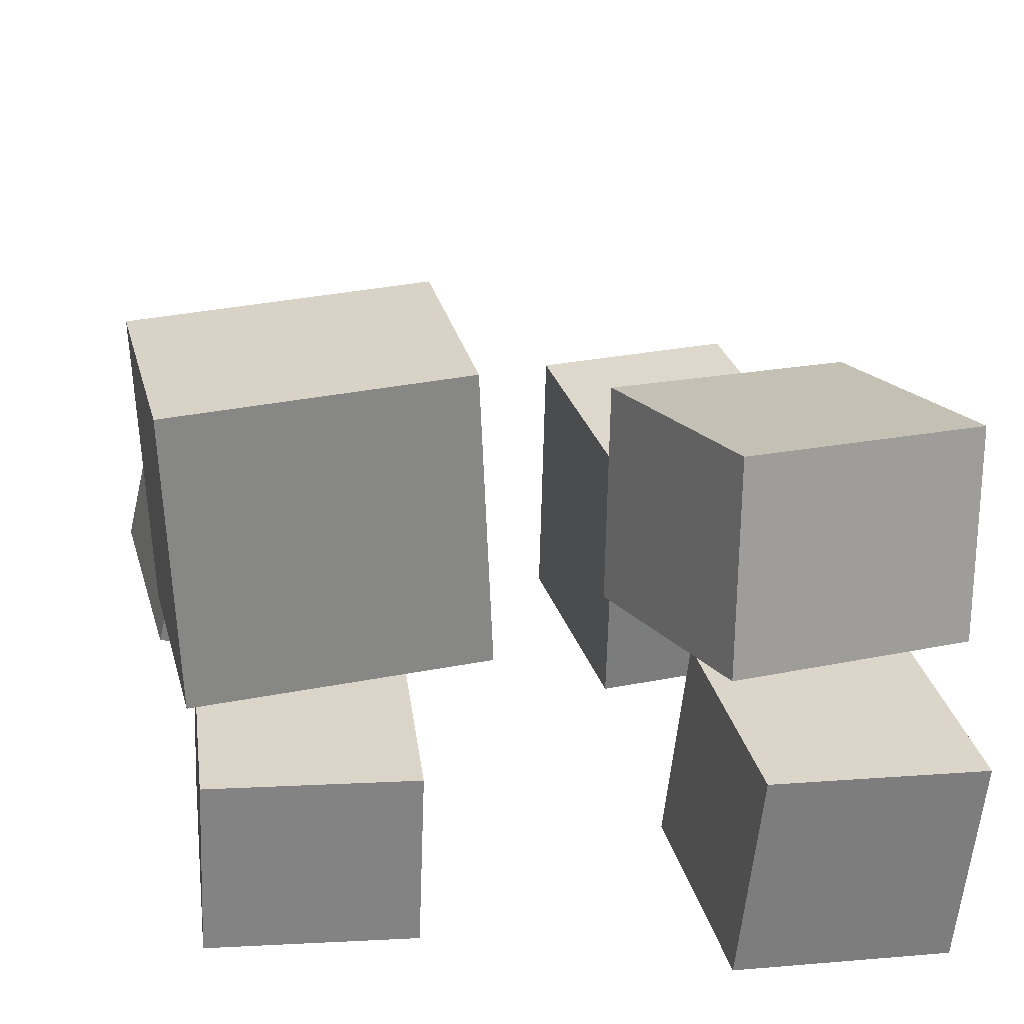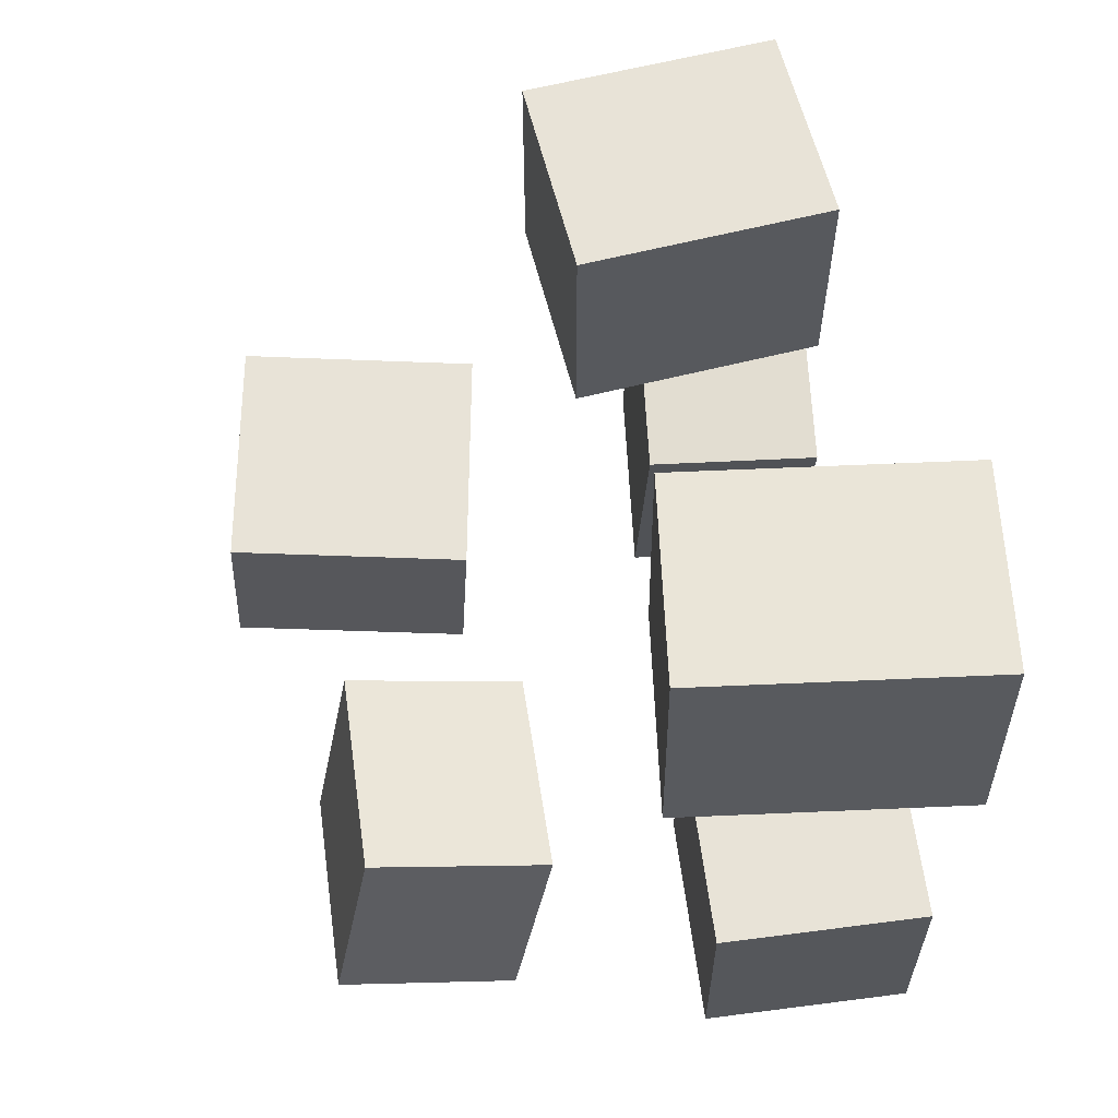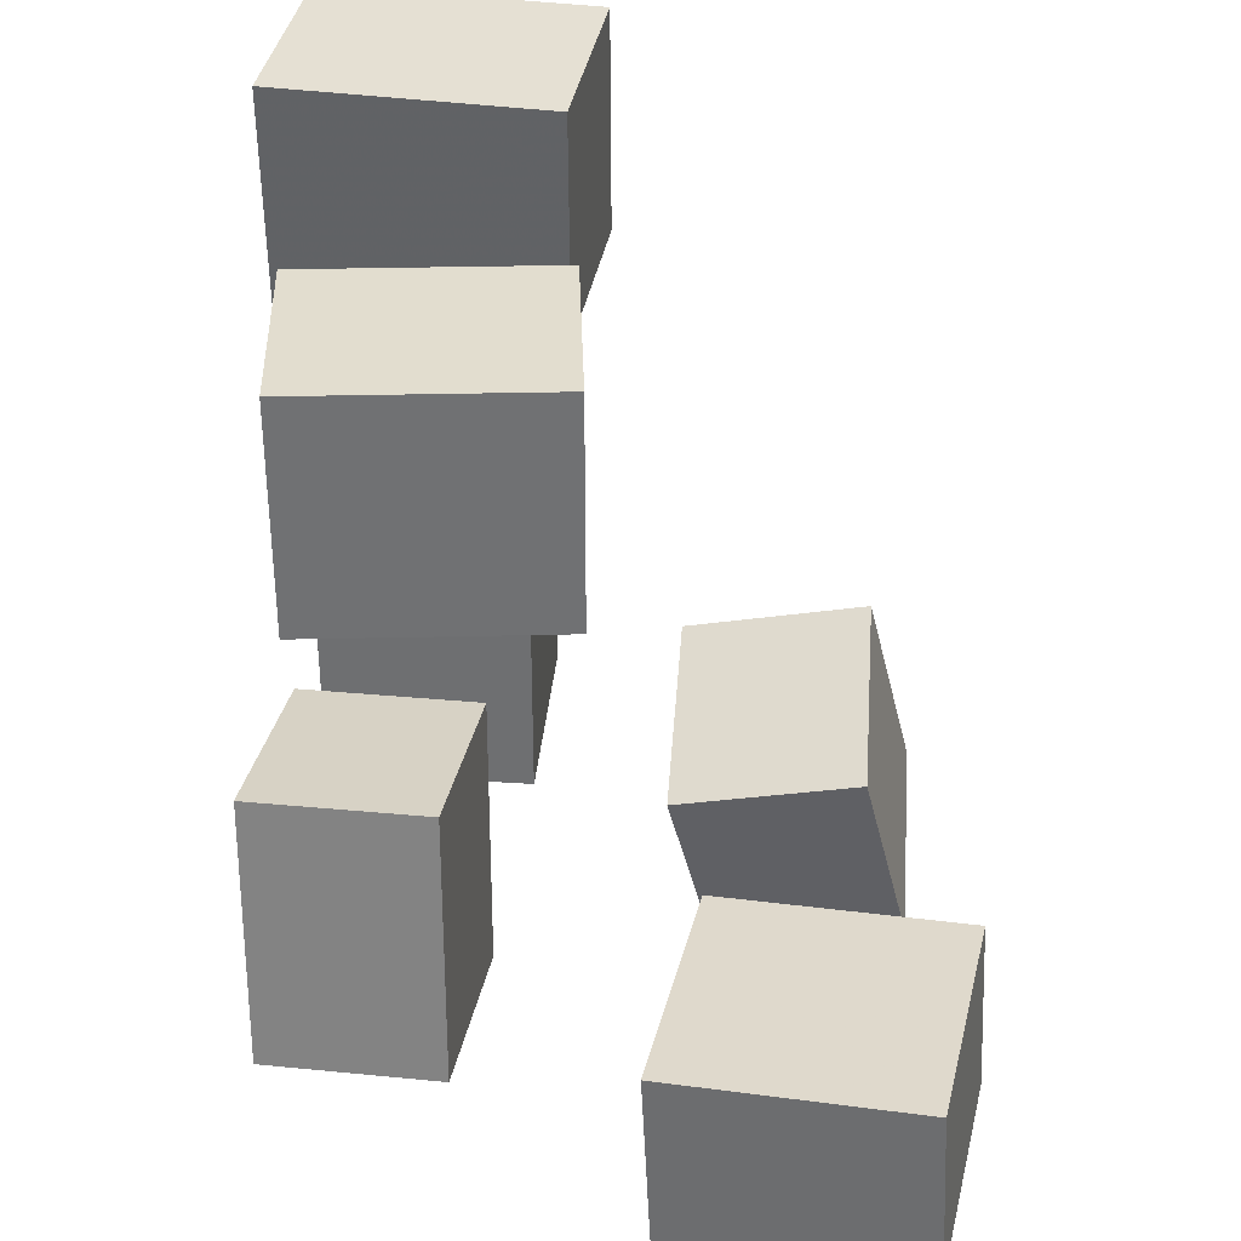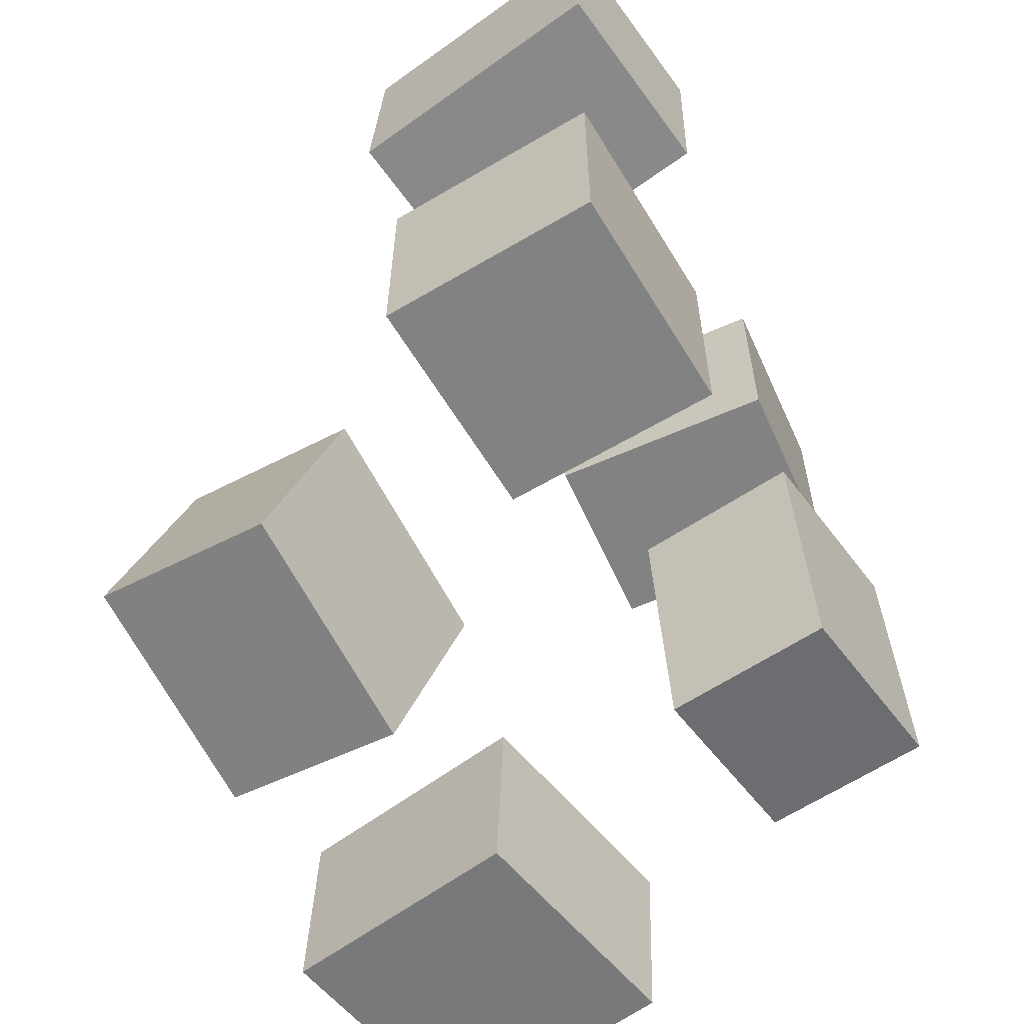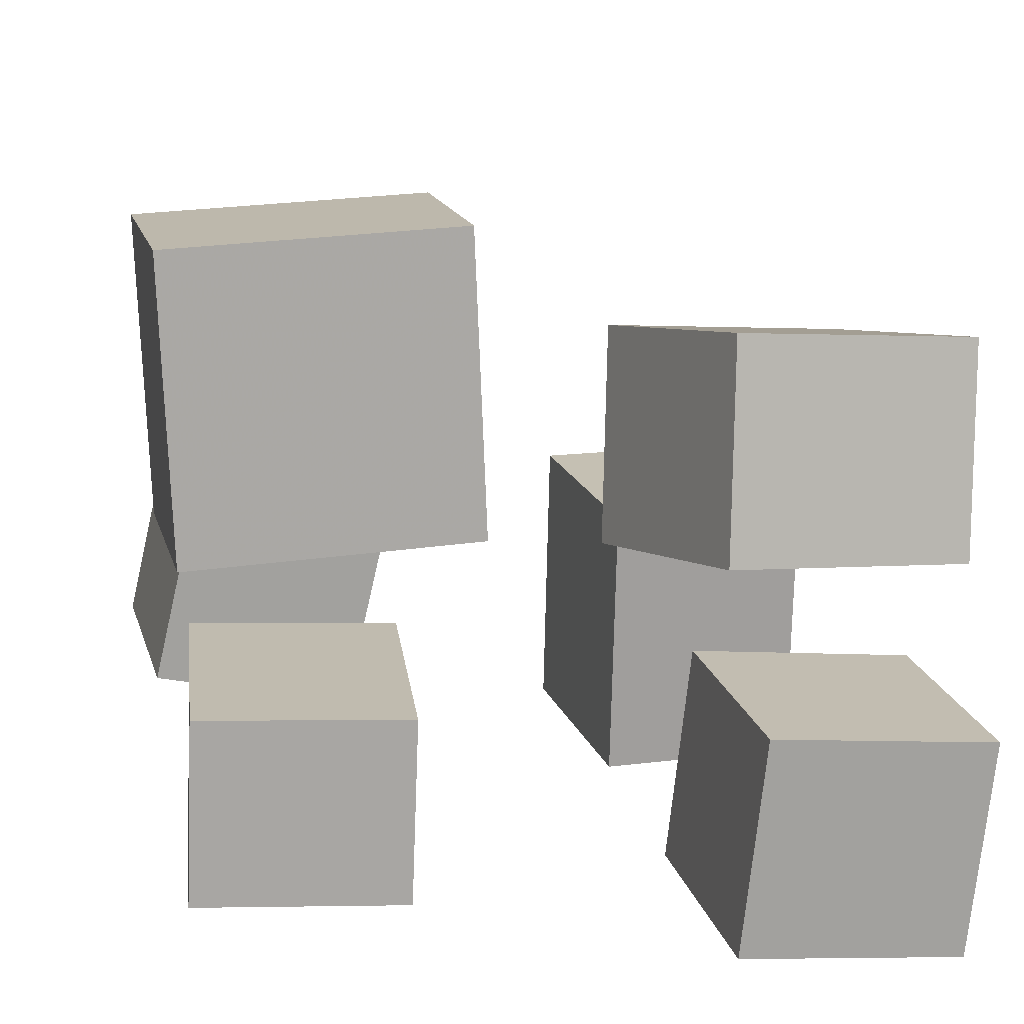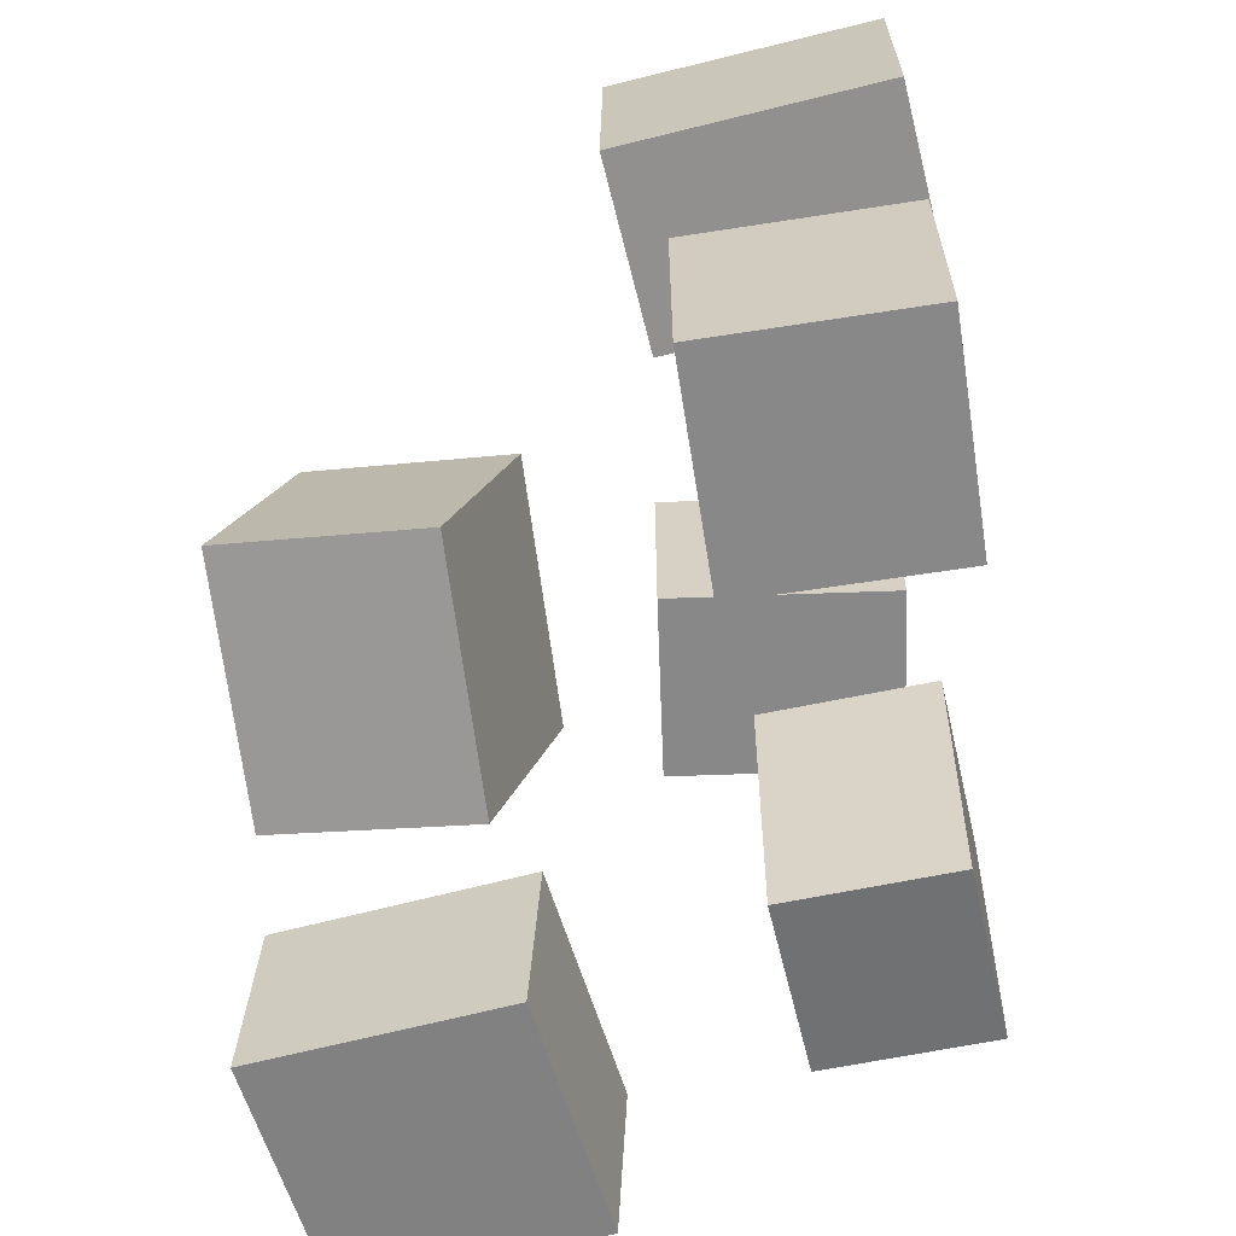
<metadata>
{"format":"obj","ext":"obj","renderer":"f3d","projection":"perspective","resolution":1024,"background":"white","views":[{"elev":30.9,"azim":-14.2,"up":"+Z"},{"elev":61.9,"azim":88.9,"up":"+Y"},{"elev":34.6,"azim":-78.5,"up":"+Y"},{"elev":-60.4,"azim":127.6,"up":"+Y"},{"elev":17.8,"azim":-13.6,"up":"+Z"},{"elev":-62.4,"azim":105.4,"up":"+Y"}]}
</metadata>
<code>
v -0.3342 -0.4147 0.0417
v -0.3411 -0.4023 0.2811
v -0.3317 -0.2399 0.03268
v -0.3386 -0.2275 0.2721
v -0.1001 -0.4178 0.04859
v -0.107 -0.4053 0.288
v -0.09757 -0.2429 0.03957
v -0.1044 -0.2305 0.2789
f 1.0 7.0 5.0
f 1.0 3.0 7.0
f 1.0 4.0 3.0
f 1.0 2.0 4.0
f 3.0 8.0 7.0
f 3.0 4.0 8.0
f 5.0 7.0 8.0
f 5.0 8.0 6.0
f 1.0 5.0 6.0
f 1.0 6.0 2.0
f 2.0 6.0 8.0
f 2.0 8.0 4.0
v 0.1528 0.1338 -0.3895
v 0.1587 0.1322 -0.1262
v 0.1399 0.3531 -0.3878
v 0.1458 0.3515 -0.1246
v 0.3435 0.145 -0.3936
v 0.3493 0.1434 -0.1304
v 0.3306 0.3643 -0.392
v 0.3365 0.3627 -0.1288
f 9.0 15.0 13.0
f 9.0 11.0 15.0
f 9.0 12.0 11.0
f 9.0 10.0 12.0
f 11.0 16.0 15.0
f 11.0 12.0 16.0
f 13.0 15.0 16.0
f 13.0 16.0 14.0
f 9.0 13.0 14.0
f 9.0 14.0 10.0
f 10.0 14.0 16.0
f 10.0 16.0 12.0
v 0.07933 -0.4543 0.02303
v 0.09342 -0.4167 0.1983
v 0.03372 -0.2565 -0.01567
v 0.0478 -0.2189 0.1596
v 0.294 -0.41 -0.00371
v 0.3081 -0.3725 0.1716
v 0.2484 -0.2122 -0.04241
v 0.2625 -0.1746 0.1329
f 17.0 23.0 21.0
f 17.0 19.0 23.0
f 17.0 20.0 19.0
f 17.0 18.0 20.0
f 19.0 24.0 23.0
f 19.0 20.0 24.0
f 21.0 23.0 24.0
f 21.0 24.0 22.0
f 17.0 21.0 22.0
f 17.0 22.0 18.0
f 18.0 22.0 24.0
f 18.0 24.0 20.0
v 0.1318 -0.347 -0.3634
v 0.1539 -0.3471 -0.166
v 0.1308 -0.135 -0.3631
v 0.153 -0.1352 -0.1658
v 0.3364 -0.3461 -0.3863
v 0.3585 -0.3462 -0.189
v 0.3354 -0.1341 -0.3861
v 0.3576 -0.1342 -0.1887
f 25.0 31.0 29.0
f 25.0 27.0 31.0
f 25.0 28.0 27.0
f 25.0 26.0 28.0
f 27.0 32.0 31.0
f 27.0 28.0 32.0
f 29.0 31.0 32.0
f 29.0 32.0 30.0
f 25.0 29.0 30.0
f 25.0 30.0 26.0
f 26.0 30.0 32.0
f 26.0 32.0 28.0
v -0.2917 -0.04519 -0.2971
v -0.2845 -0.04137 -0.135
v -0.1099 -0.06808 -0.3046
v -0.1027 -0.06425 -0.1426
v -0.3224 -0.2918 -0.2899
v -0.3152 -0.288 -0.1278
v -0.1407 -0.3147 -0.2974
v -0.1335 -0.3109 -0.1354
f 33.0 39.0 37.0
f 33.0 35.0 39.0
f 33.0 36.0 35.0
f 33.0 34.0 36.0
f 35.0 40.0 39.0
f 35.0 36.0 40.0
f 37.0 39.0 40.0
f 37.0 40.0 38.0
f 33.0 37.0 38.0
f 33.0 38.0 34.0
f 34.0 38.0 40.0
f 34.0 40.0 36.0
v -0.1183 0.3277 -0.2893
v -0.3002 0.3265 -0.2464
v -0.06643 0.3277 -0.0692
v -0.2483 0.3265 -0.02634
v -0.117 0.1204 -0.2896
v -0.2988 0.1192 -0.2467
v -0.06512 0.1204 -0.06949
v -0.247 0.1192 -0.02663
f 41.0 47.0 45.0
f 41.0 43.0 47.0
f 41.0 44.0 43.0
f 41.0 42.0 44.0
f 43.0 48.0 47.0
f 43.0 44.0 48.0
f 45.0 47.0 48.0
f 45.0 48.0 46.0
f 41.0 45.0 46.0
f 41.0 46.0 42.0
f 42.0 46.0 48.0
f 42.0 48.0 44.0

</code>
